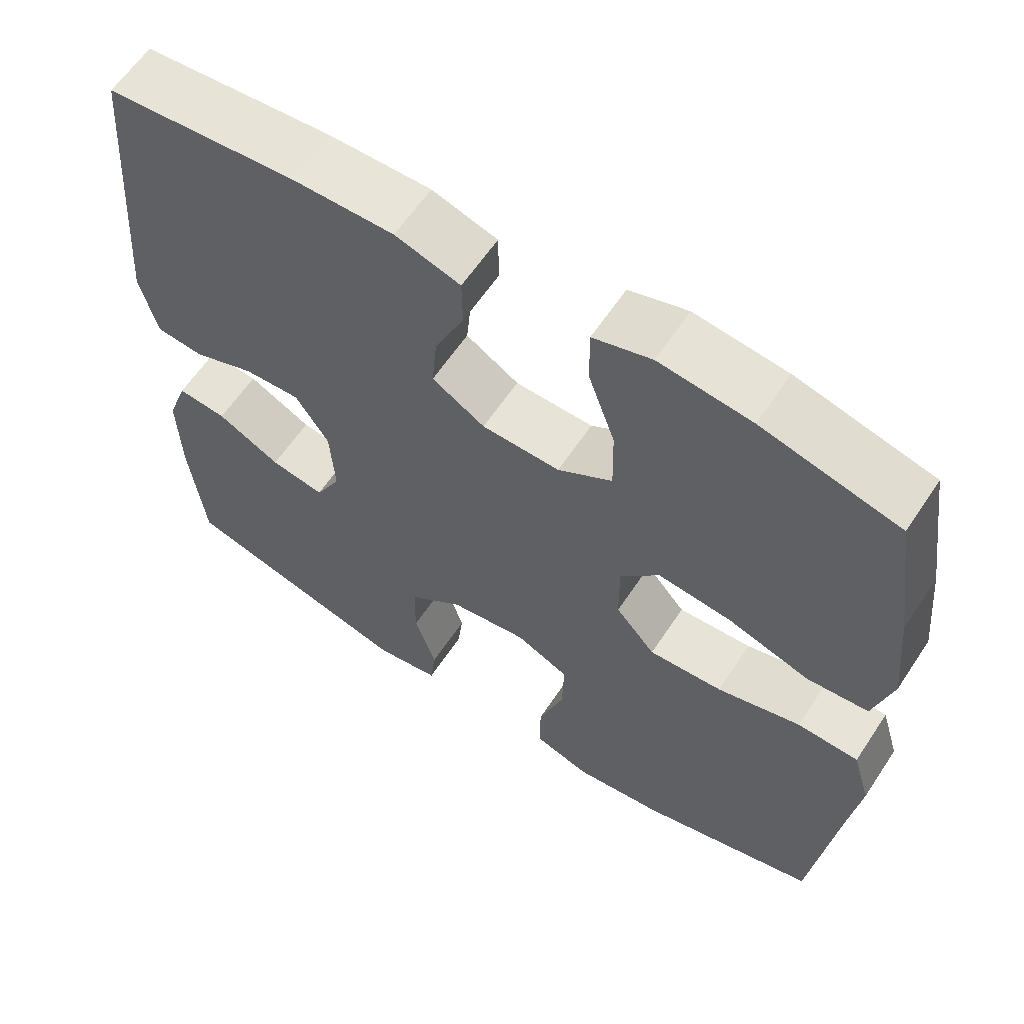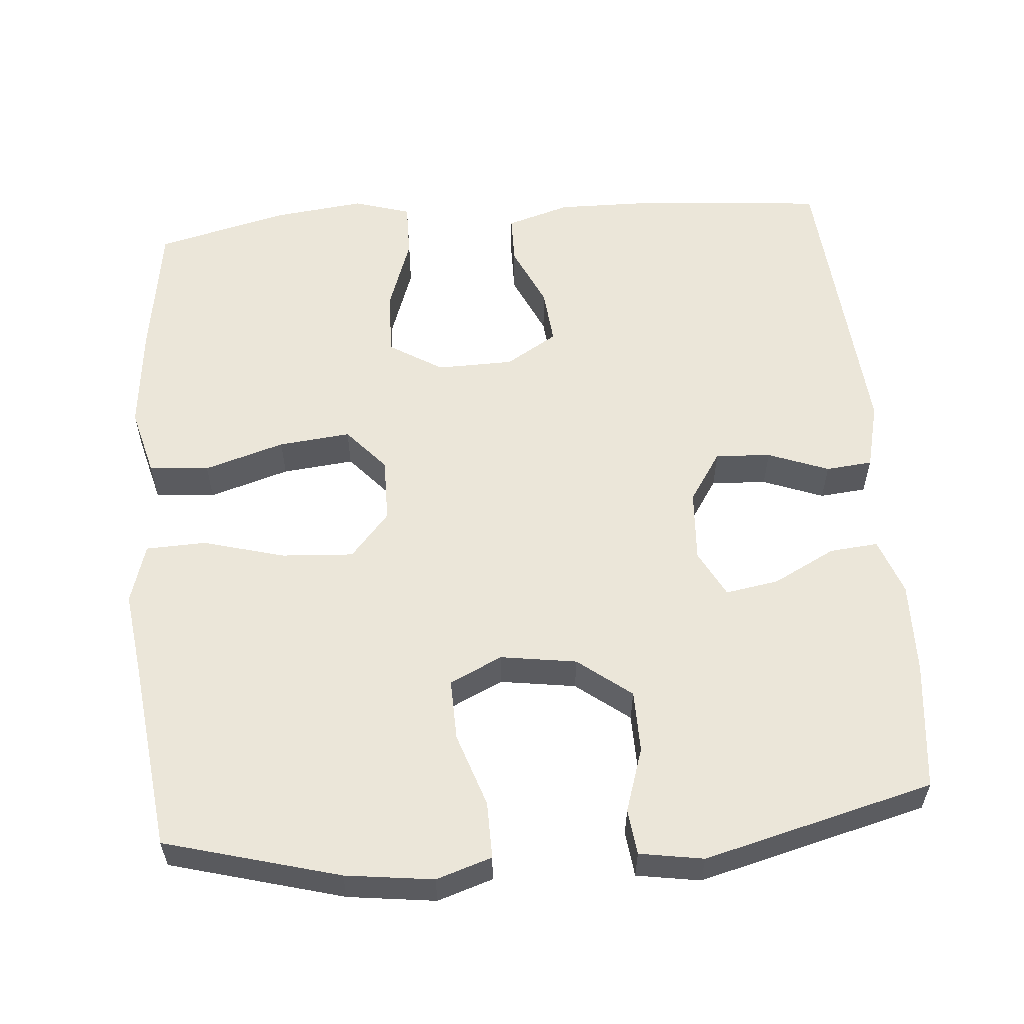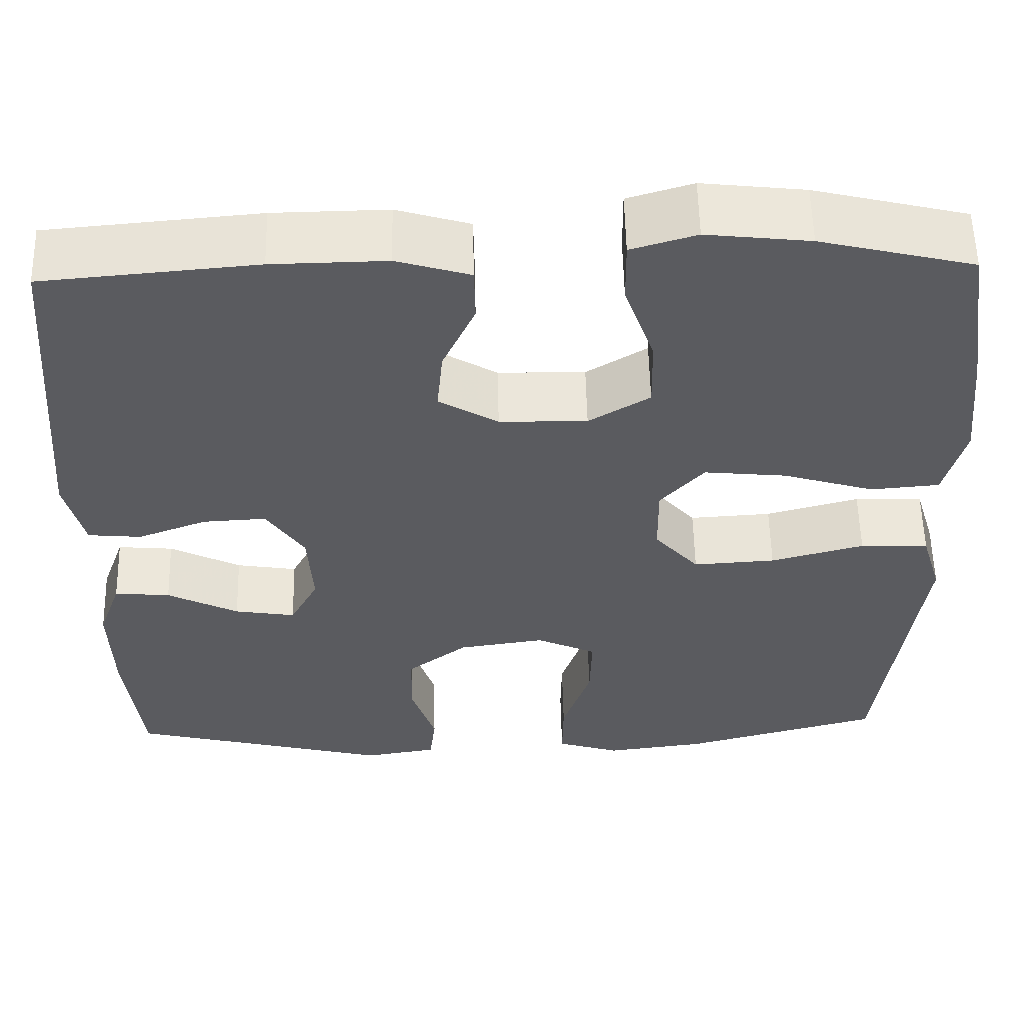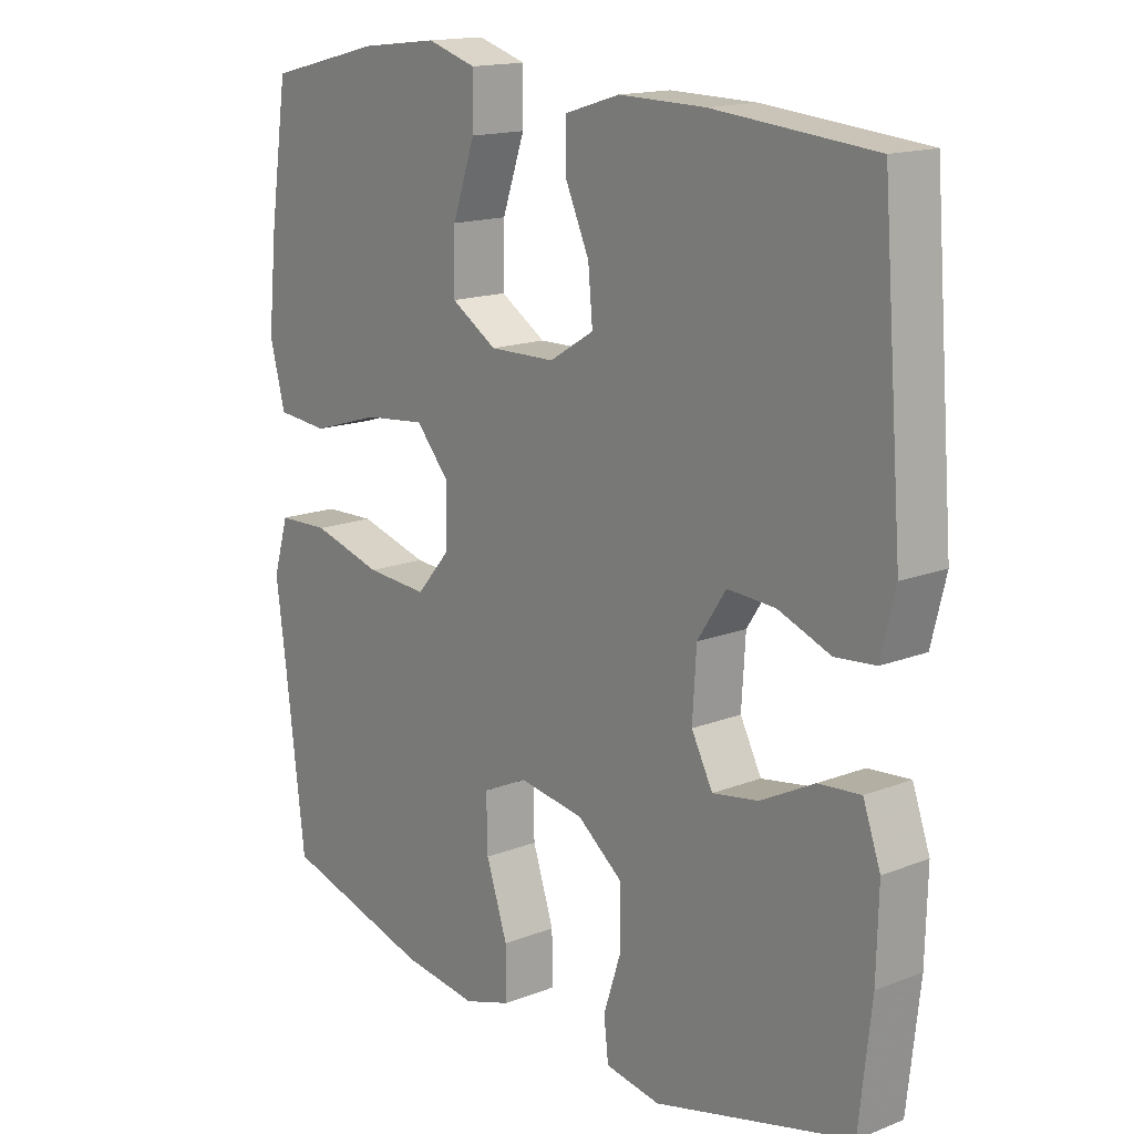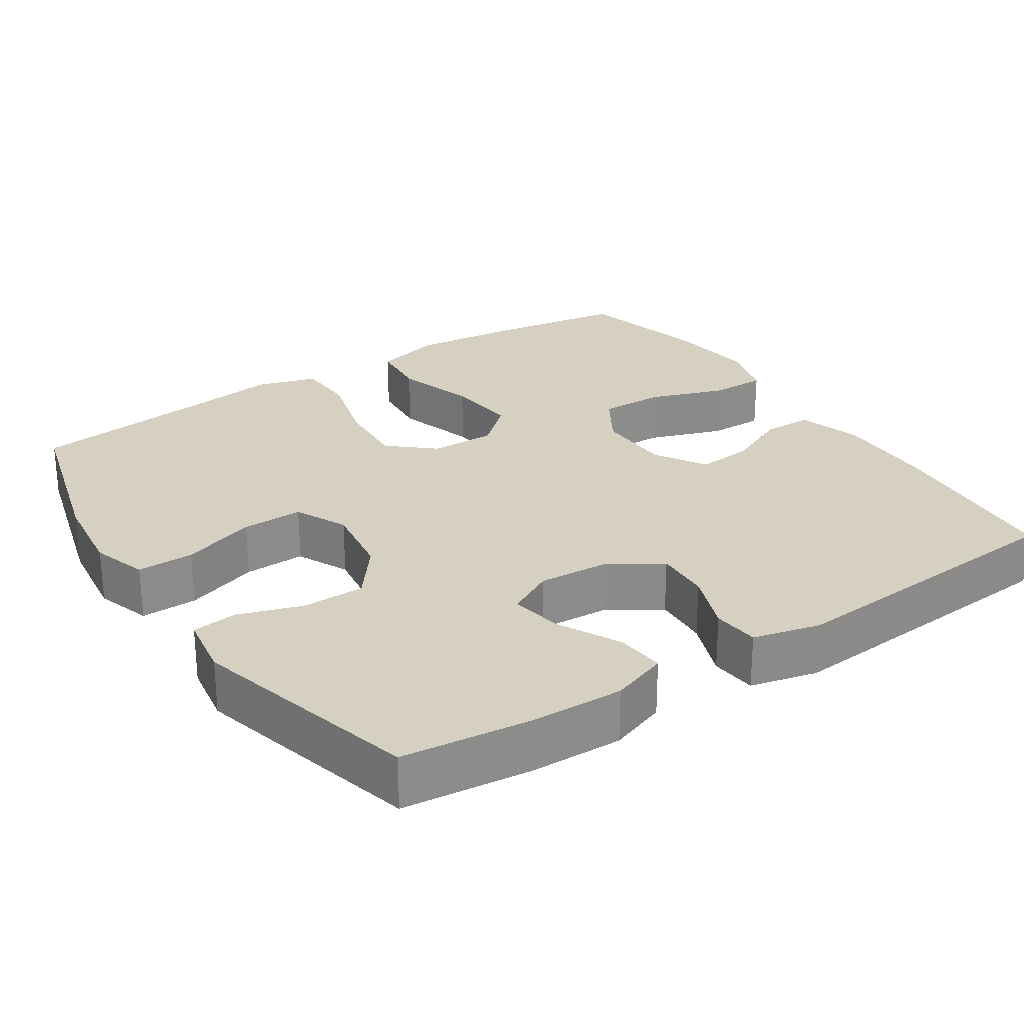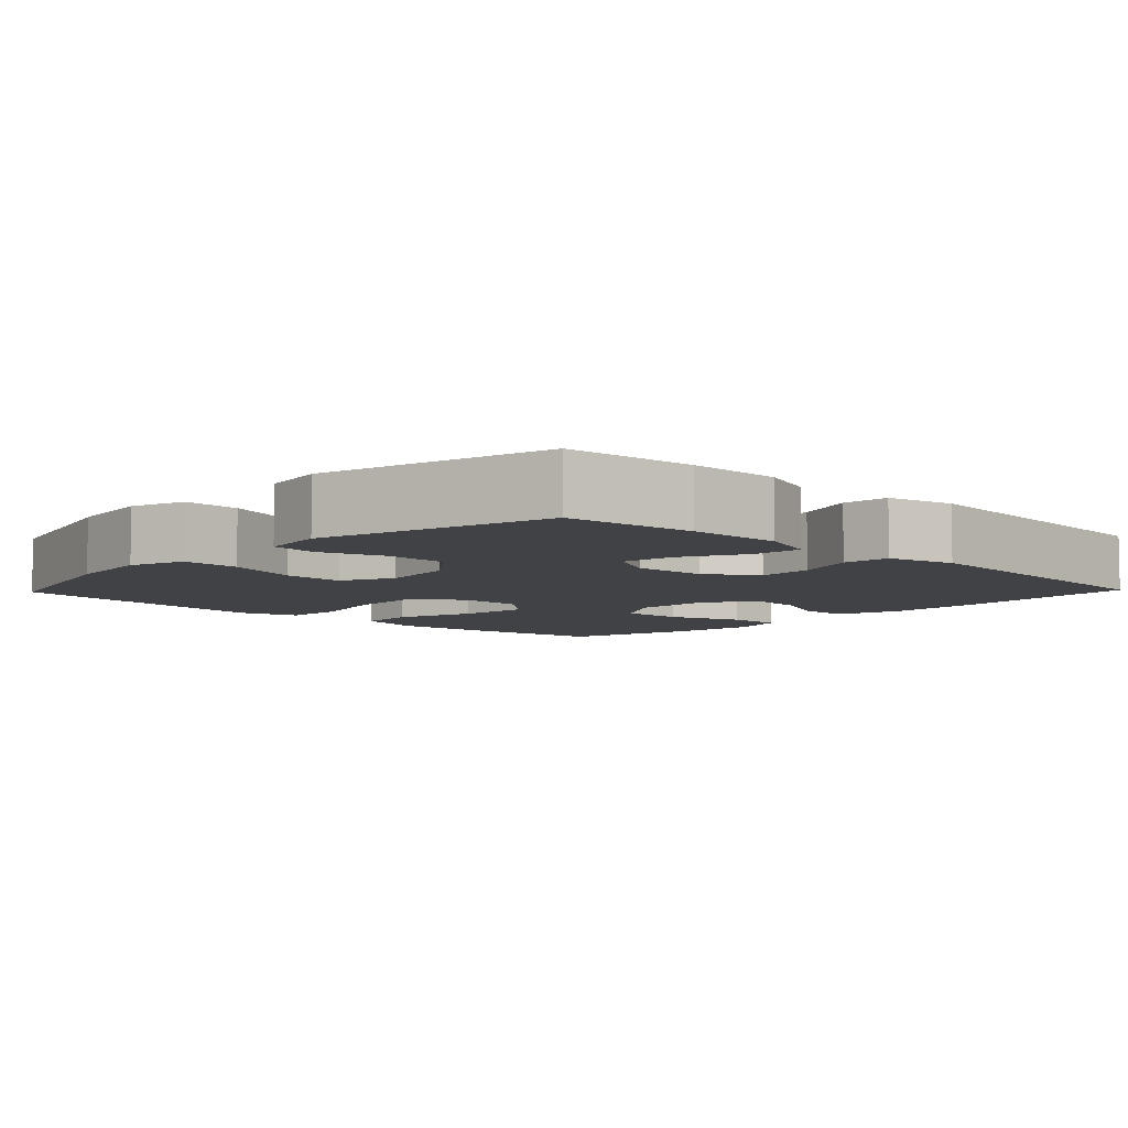
<metadata>
{"format":"obj","ext":"obj","renderer":"f3d","projection":"perspective","resolution":1024,"background":"white","views":[{"elev":61.3,"azim":33.5,"up":"+Z"},{"elev":57.1,"azim":175.3,"up":"+Y"},{"elev":56.6,"azim":-1.3,"up":"+Z"},{"elev":15.7,"azim":-129.3,"up":"+Z"},{"elev":26.5,"azim":-123.4,"up":"+Y"},{"elev":-6.6,"azim":-133.9,"up":"+Y"}]}
</metadata>
<code>
v 0.5 0.07 -0.5
v 0.268 0.07 -0.564
v 0.151 0.07 -0.579
v 0.077 0.07 -0.555
v 0.078 0.07 -0.479
v 0.111 0.07 -0.38
v 0.113 0.07 -0.298
v 0.043 0.07 -0.265
v -0.058 0.07 -0.28
v -0.129 0.07 -0.335
v -0.13 0.07 -0.418
v -0.102 0.07 -0.504
v -0.109 0.07 -0.565
v -0.194 0.07 -0.579
v -0.5 0.07 -0.5
v -0.519 0.07 -0.328
v -0.522 0.07 -0.204
v -0.495 0.07 -0.128
v -0.43 0.07 -0.134
v -0.347 0.07 -0.177
v -0.276 0.07 -0.189
v -0.243 0.07 -0.126
v -0.249 0.07 -0.029
v -0.293 0.07 0.038
v -0.367 0.07 0.034
v -0.448 0.07 0.003
v -0.51 0.07 0.009
v -0.532 0.07 0.099
v -0.5 0.07 0.5
v -0.252 0.07 0.522
v -0.119 0.07 0.524
v -0.034 0.07 0.498
v -0.033 0.07 0.432
v -0.071 0.07 0.348
v -0.078 0.07 0.273
v -0.009 0.07 0.231
v 0.093 0.07 0.229
v 0.164 0.07 0.273
v 0.162 0.07 0.36
v 0.127 0.07 0.46
v 0.126 0.07 0.535
v 0.202 0.07 0.558
v 0.322 0.07 0.544
v 0.5 0.07 0.5
v 0.528 0.07 0.313
v 0.542 0.07 0.175
v 0.518 0.07 0.084
v 0.438 0.07 0.077
v 0.331 0.07 0.11
v 0.235 0.07 0.12
v 0.184 0.07 0.062
v 0.185 0.07 -0.025
v 0.237 0.07 -0.085
v 0.333 0.07 -0.079
v 0.442 0.07 -0.049
v 0.522 0.07 -0.052
v 0.546 0.07 -0.132
v 0.53 0.07 -0.253
v 0.5 0 -0.5
v 0.268 0 -0.564
v 0.151 0 -0.579
v 0.077 0 -0.555
v 0.078 0 -0.479
v 0.111 0 -0.38
v 0.113 0 -0.298
v 0.043 0 -0.265
v -0.058 0 -0.28
v -0.129 0 -0.335
v -0.13 0 -0.418
v -0.102 0 -0.504
v -0.109 0 -0.565
v -0.194 0 -0.579
v -0.5 0 -0.5
v -0.519 0 -0.328
v -0.522 0 -0.204
v -0.495 0 -0.128
v -0.43 0 -0.134
v -0.347 0 -0.177
v -0.276 0 -0.189
v -0.243 0 -0.126
v -0.249 0 -0.029
v -0.293 0 0.038
v -0.367 0 0.034
v -0.448 0 0.003
v -0.51 0 0.009
v -0.532 0 0.099
v -0.5 0 0.5
v -0.252 0 0.522
v -0.119 0 0.524
v -0.034 0 0.498
v -0.033 0 0.432
v -0.071 0 0.348
v -0.078 0 0.273
v -0.009 0 0.231
v 0.093 0 0.229
v 0.164 0 0.273
v 0.162 0 0.36
v 0.127 0 0.46
v 0.126 0 0.535
v 0.202 0 0.558
v 0.322 0 0.544
v 0.5 0 0.5
v 0.528 0 0.313
v 0.542 0 0.175
v 0.518 0 0.084
v 0.438 0 0.077
v 0.331 0 0.11
v 0.235 0 0.12
v 0.184 0 0.062
v 0.185 0 -0.025
v 0.237 0 -0.085
v 0.333 0 -0.079
v 0.442 0 -0.049
v 0.522 0 -0.052
v 0.546 0 -0.132
v 0.53 0 -0.253
f 56 57 58
f 55 56 58
f 54 55 58
f 4 5 6
f 3 4 6
f 2 3 6
f 1 2 6
f 58 1 6
f 54 58 6
f 53 54 6
f 52 53 6 7
f 51 52 7 8
f 47 48 49
f 46 47 49
f 45 46 49
f 44 45 49
f 43 44 49
f 42 43 49
f 41 42 49
f 40 41 49
f 39 40 49
f 38 39 49 50
f 37 38 50 51
f 32 33 34
f 31 32 34
f 30 31 34
f 29 30 34
f 28 29 34
f 27 28 34
f 26 27 34
f 25 26 34
f 24 25 34 35
f 23 24 35 36
f 18 19 20
f 17 18 20
f 16 17 20
f 15 16 20
f 14 15 20
f 13 14 20
f 12 13 20
f 11 12 20
f 10 11 20 21
f 9 10 21 22
f 36 37 51
f 23 36 51
f 22 23 51
f 9 22 51
f 8 9 51
f 116 115 114
f 116 114 113
f 116 113 112
f 64 63 62
f 64 62 61
f 64 61 60
f 64 60 59
f 64 59 116
f 64 116 112
f 64 112 111
f 65 64 111 110
f 66 65 110 109
f 107 106 105
f 107 105 104
f 107 104 103
f 107 103 102
f 107 102 101
f 107 101 100
f 107 100 99
f 107 99 98
f 107 98 97
f 108 107 97 96
f 109 108 96 95
f 92 91 90
f 92 90 89
f 92 89 88
f 92 88 87
f 92 87 86
f 92 86 85
f 92 85 84
f 92 84 83
f 93 92 83 82
f 94 93 82 81
f 78 77 76
f 78 76 75
f 78 75 74
f 78 74 73
f 78 73 72
f 78 72 71
f 78 71 70
f 78 70 69
f 79 78 69 68
f 80 79 68 67
f 109 95 94
f 109 94 81
f 109 81 80
f 109 80 67
f 109 67 66
f 1 59 60 2
f 2 60 61 3
f 3 61 62 4
f 4 62 63 5
f 5 63 64 6
f 6 64 65 7
f 7 65 66 8
f 8 66 67 9
f 9 67 68 10
f 10 68 69 11
f 11 69 70 12
f 12 70 71 13
f 13 71 72 14
f 14 72 73 15
f 15 73 74 16
f 16 74 75 17
f 17 75 76 18
f 18 76 77 19
f 19 77 78 20
f 20 78 79 21
f 21 79 80 22
f 22 80 81 23
f 23 81 82 24
f 24 82 83 25
f 25 83 84 26
f 26 84 85 27
f 27 85 86 28
f 28 86 87 29
f 29 87 88 30
f 30 88 89 31
f 31 89 90 32
f 32 90 91 33
f 33 91 92 34
f 34 92 93 35
f 35 93 94 36
f 36 94 95 37
f 37 95 96 38
f 38 96 97 39
f 39 97 98 40
f 40 98 99 41
f 41 99 100 42
f 42 100 101 43
f 43 101 102 44
f 44 102 103 45
f 45 103 104 46
f 46 104 105 47
f 47 105 106 48
f 48 106 107 49
f 49 107 108 50
f 50 108 109 51
f 51 109 110 52
f 52 110 111 53
f 53 111 112 54
f 54 112 113 55
f 55 113 114 56
f 56 114 115 57
f 57 115 116 58
f 58 116 59 1

</code>
